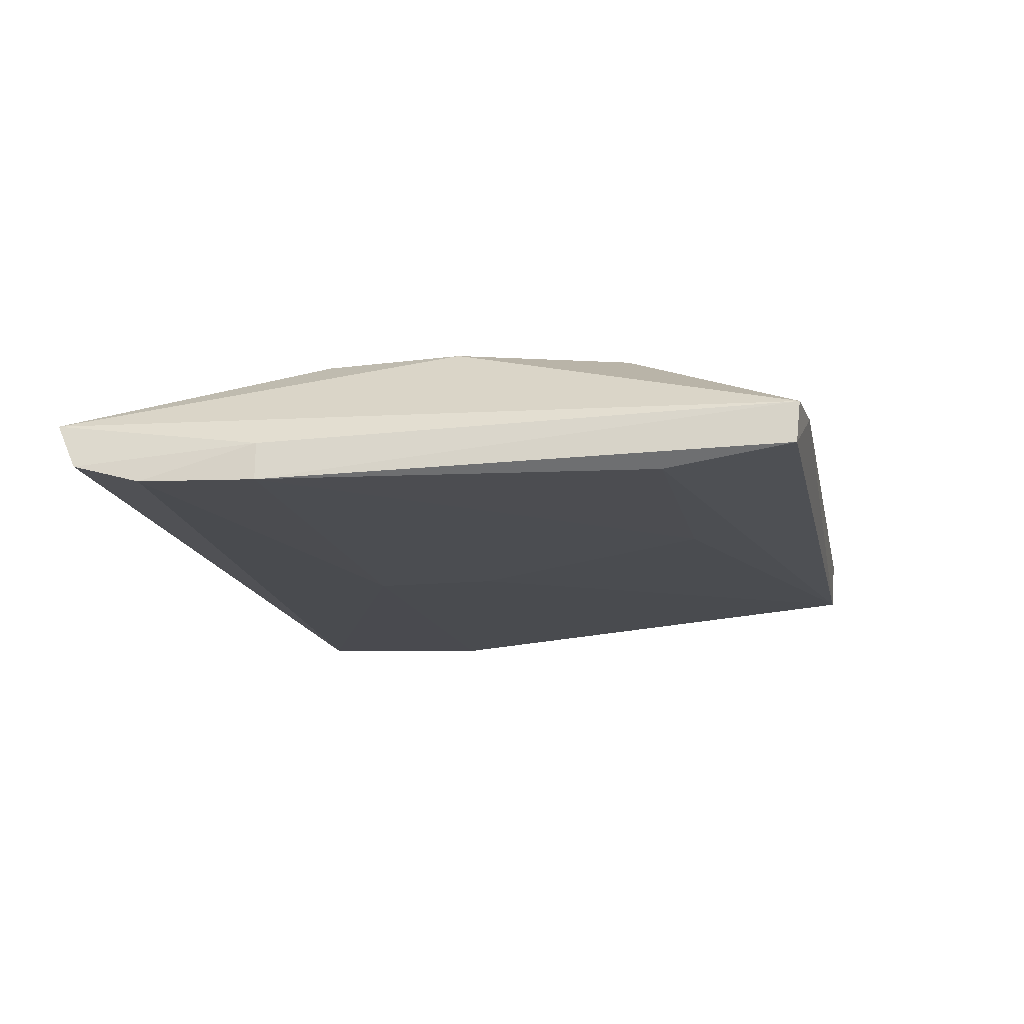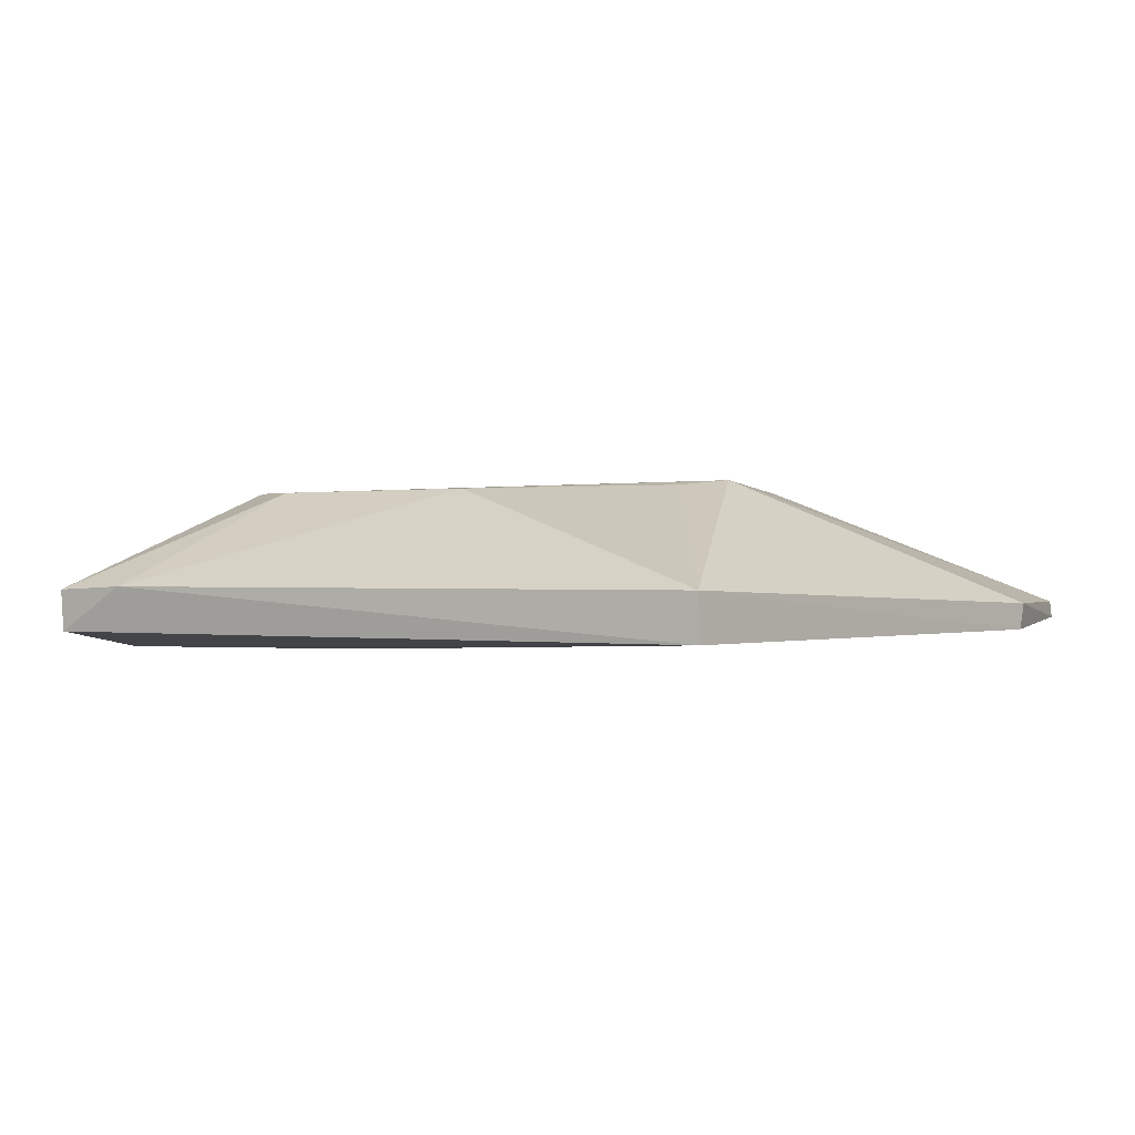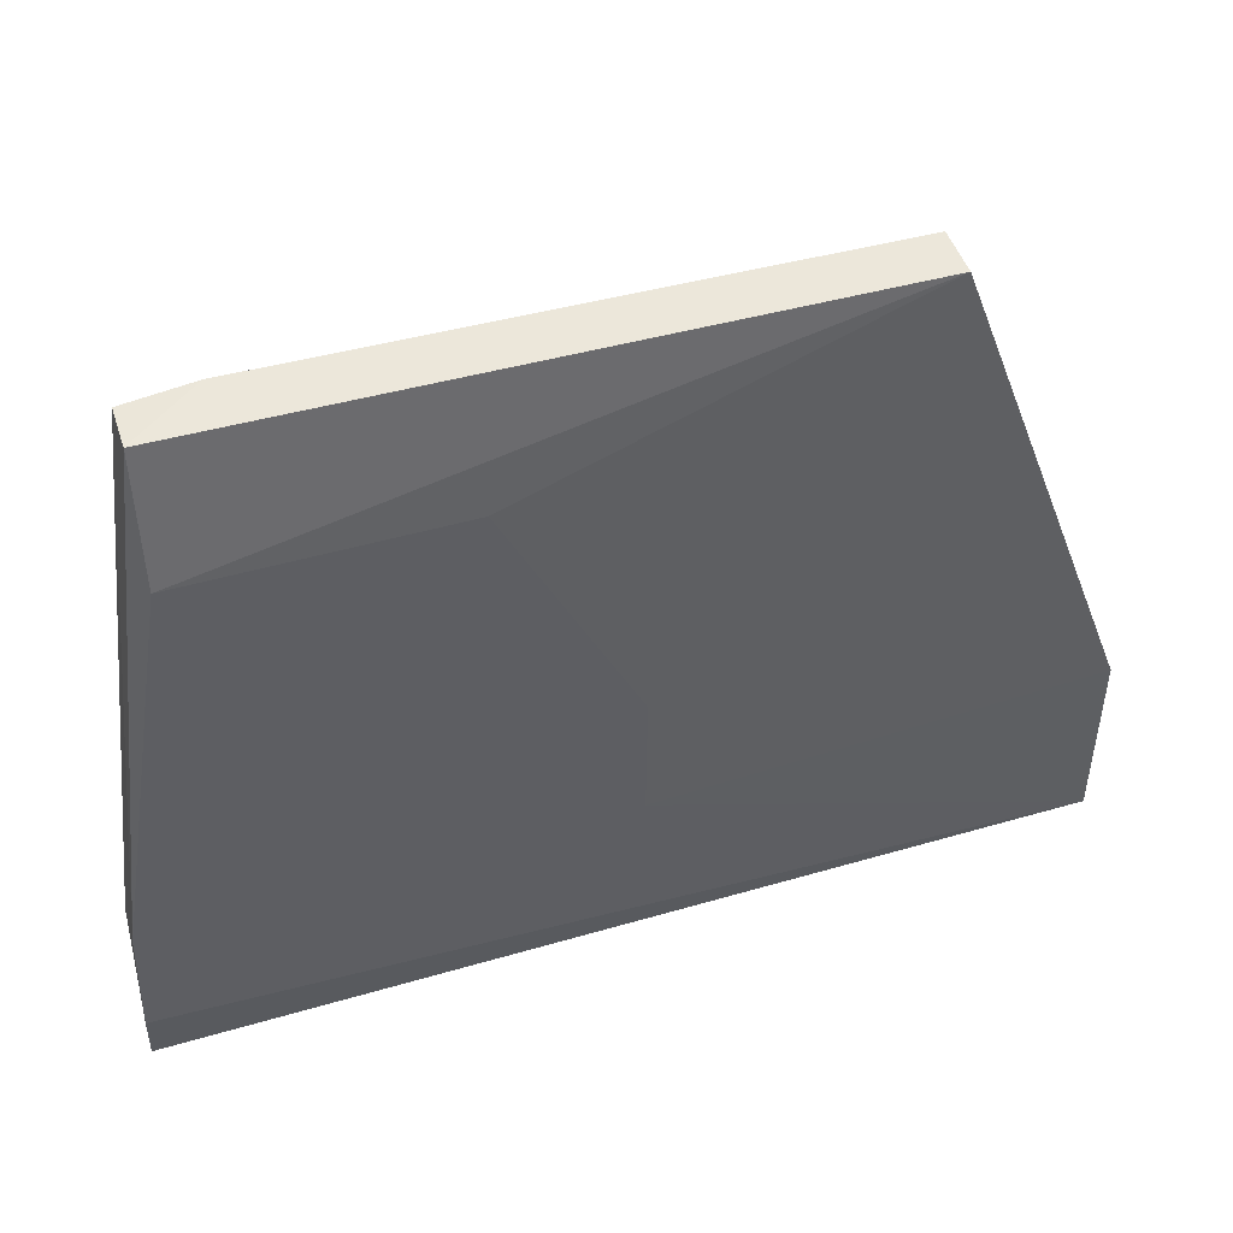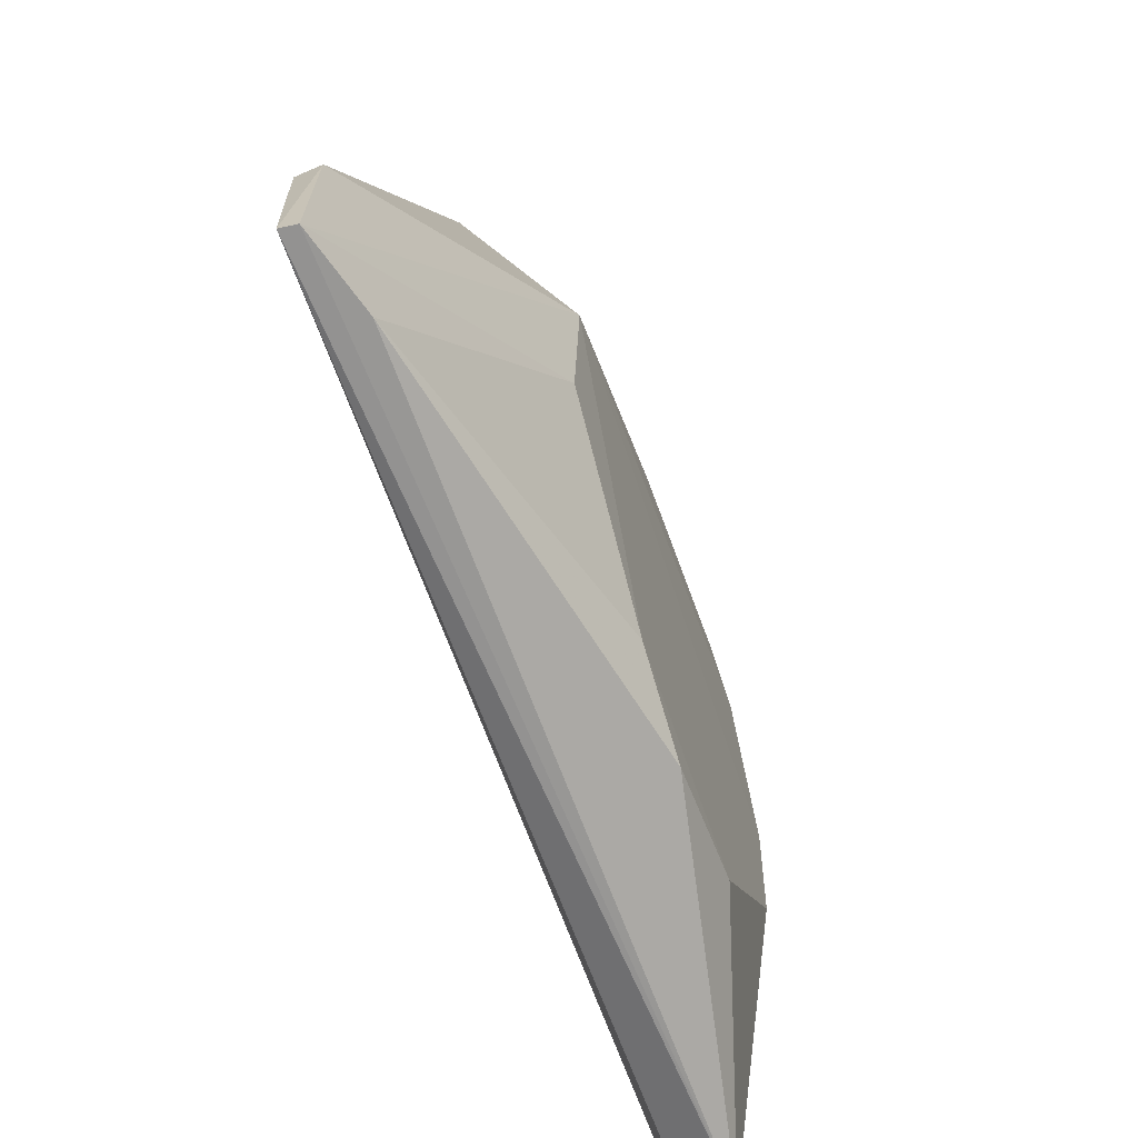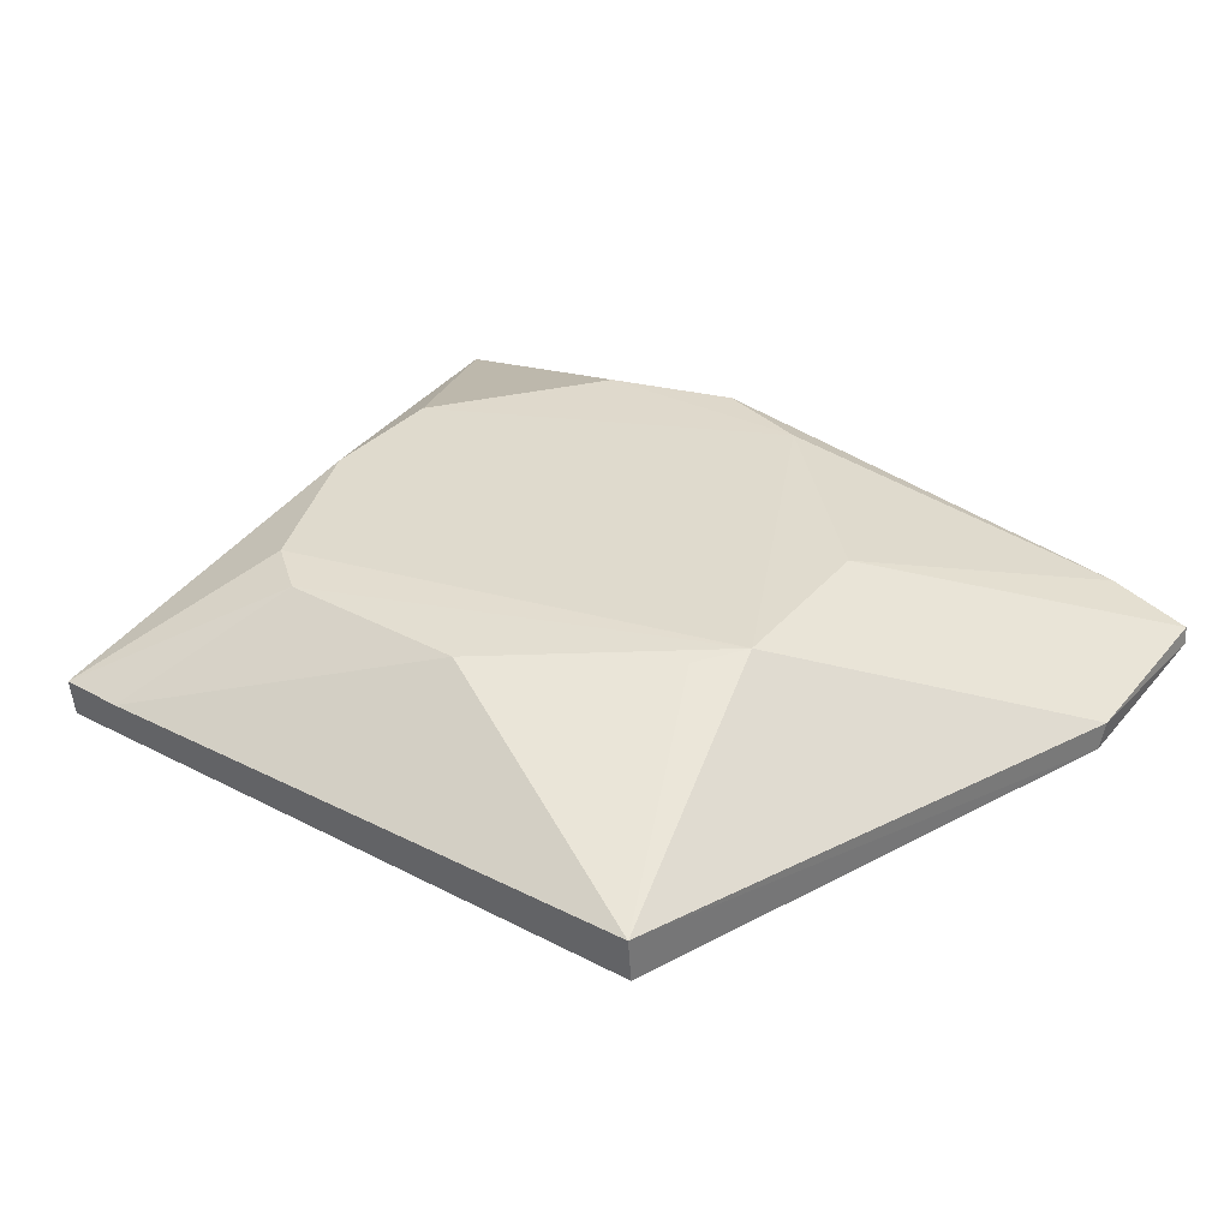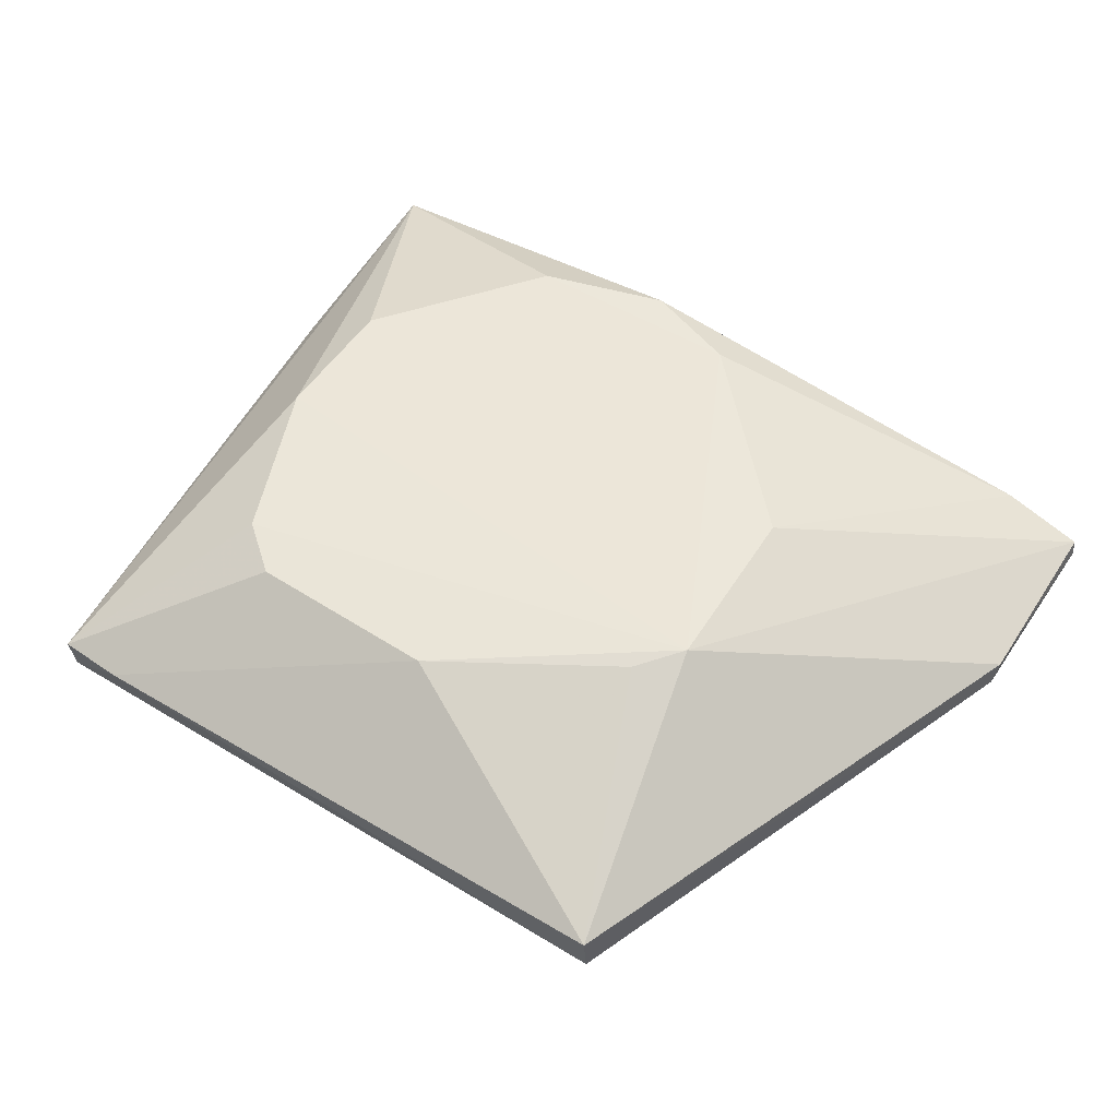
<metadata>
{"format":"obj","ext":"obj","renderer":"f3d","projection":"perspective","resolution":1024,"background":"white","views":[{"elev":-16.2,"azim":101.9,"up":"+Z"},{"elev":-0.2,"azim":-159.0,"up":"+Z"},{"elev":45.7,"azim":161.6,"up":"+Y"},{"elev":-68.1,"azim":-69.3,"up":"+Y"},{"elev":34.7,"azim":-145.7,"up":"+Z"},{"elev":54.4,"azim":-147.4,"up":"+Z"}]}
</metadata>
<code>
v -0.02721 0.02813 0.02225
v -0.01134 -0.01956 0.01419
v -0.01661 0.04352 0.01021
v -0.07311 0.04354 0.009673
v -0.09001 -0.01812 0.01237
v -0.02248 0.04435 0.01403
v -0.01661 0.04388 0.01376
v -0.05294 -0.01267 0.02214
v -0.01064 -0.01167 0.008511
v -0.07304 0.04385 0.01383
v -0.02146 0.01362 0.0219
v -0.03149 0.03167 0.02216
v -0.04429 -0.01597 0.02174
v -0.01071 -0.01765 0.01023
v -0.01101 -0.001367 0.01136
v -0.08987 -0.0009036 0.009986
v -0.01659 0.03231 0.008599
v -0.068 0.01914 0.02322
v -0.04851 0.03221 0.02229
v -0.08274 -0.01831 0.01443
v -0.02151 0.001679 0.02164
v -0.09021 -0.01798 0.01084
v -0.01092 -0.001379 0.008131
v -0.09008 -0.001493 0.01238
v -0.06465 0.02296 0.02272
v -0.06761 0.003133 0.0226
v -0.03289 -0.01282 0.02156
v -0.05038 -0.001132 0.008537
v -0.05045 0.009917 0.008483
v -0.03918 0.03235 0.008639
f 6 3 4
f 7 3 6
f 10 6 4
f 11 7 1
f 11 2 7
f 12 7 6
f 12 1 7
f 15 7 2
f 15 14 9
f 15 2 14
f 16 10 4
f 17 4 3
f 18 1 12
f 18 11 1
f 18 8 11
f 19 12 6
f 19 6 10
f 19 18 12
f 20 13 8
f 20 5 2
f 20 2 13
f 21 11 8
f 21 2 11
f 22 14 2
f 22 2 5
f 22 9 14
f 23 15 9
f 23 3 7
f 23 7 15
f 23 17 3
f 24 5 18
f 24 22 5
f 24 16 22
f 24 18 10
f 24 10 16
f 25 19 10
f 25 10 18
f 25 18 19
f 26 18 5
f 26 5 20
f 26 20 8
f 26 8 18
f 27 21 8
f 27 8 13
f 27 13 2
f 27 2 21
f 28 22 16
f 28 9 22
f 28 23 9
f 29 28 16
f 29 16 4
f 29 23 28
f 30 29 4
f 30 4 17
f 30 17 23
f 30 23 29

</code>
